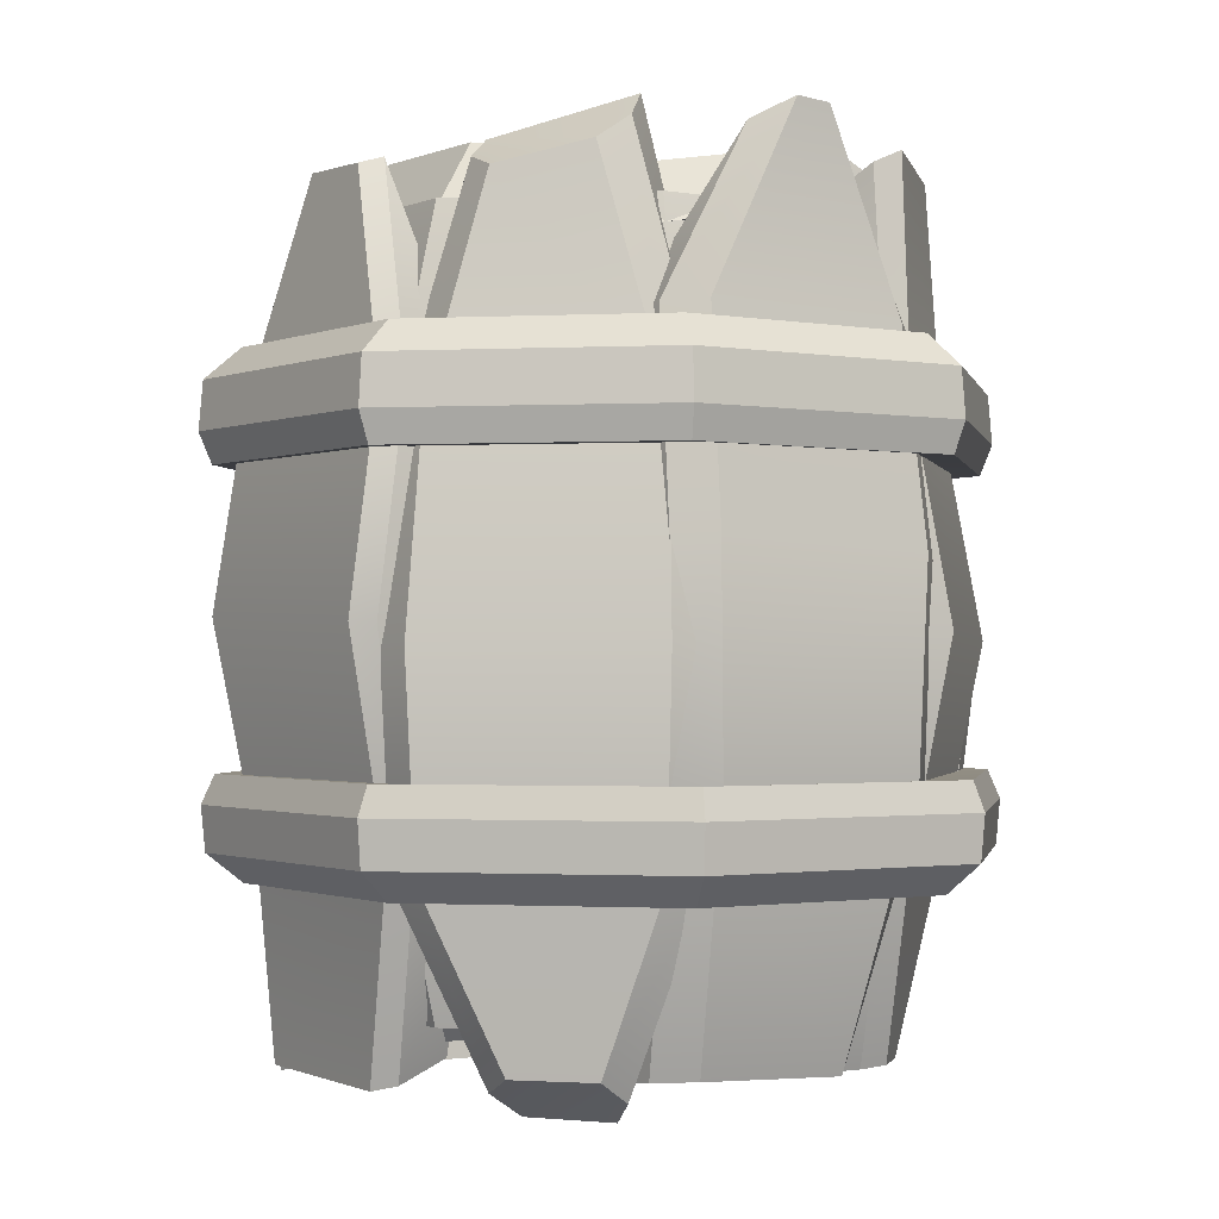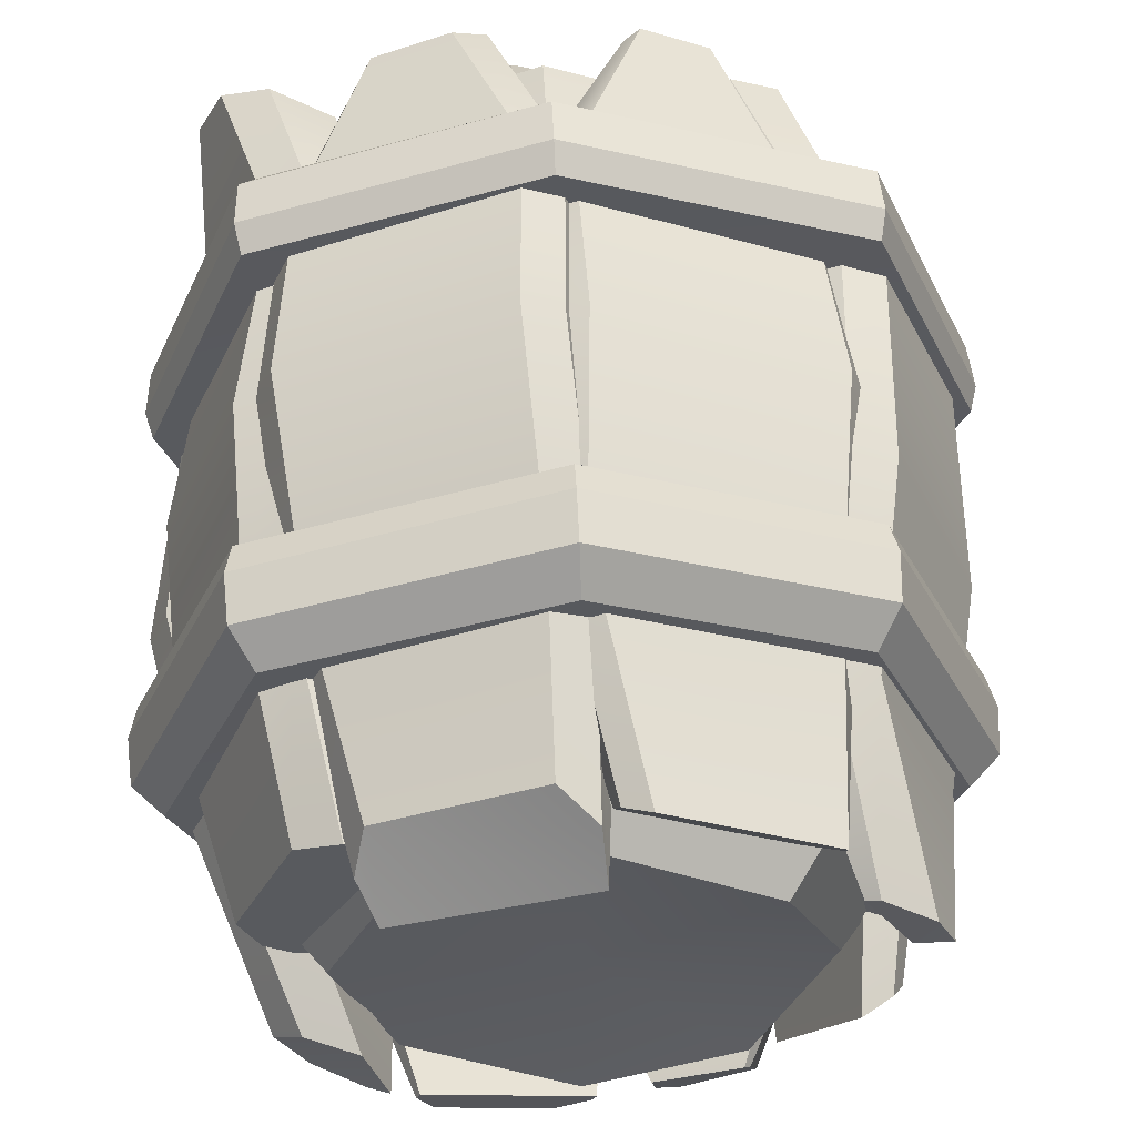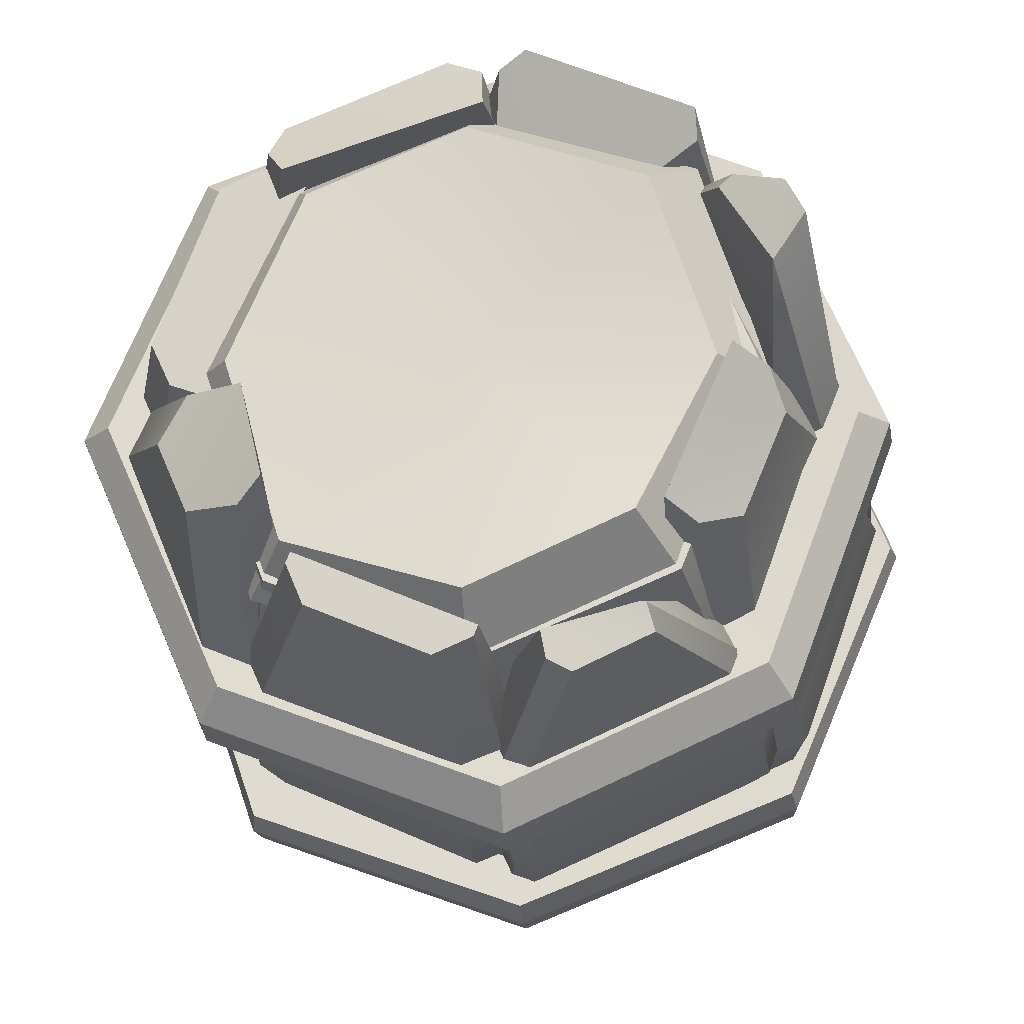
<metadata>
{"format":"obj","ext":"obj","renderer":"f3d","projection":"perspective","resolution":1024,"background":"white","views":[{"elev":-1.3,"azim":-100.9,"up":"+Y"},{"elev":58.2,"azim":177.3,"up":"+Z"},{"elev":-20.3,"azim":-175.1,"up":"+Z"}]}
</metadata>
<code>
g default
v 0.4528 1.216 0.4762
v -0.04504 1.224 0.6367
v 0.365 -1.163 0.5546
v 0.1298 -1.157 0.6099
v -0.06373 -0.01911 0.8806
v 0.6593 -0.02602 0.5854
v -0.09049 -0.5831 0.7812
v 0.5995 -0.5897 0.4994
v -0.09898 0.5514 0.7574
v 0.5911 0.5448 0.4757
v 0.06136 1.068 0.8387
v -0.03422 1.138 0.7689
v 0.05608 0.5281 0.9272
v -0.04843 0.5372 0.8832
v 0.5026 1.134 0.5639
v 0.4741 1.064 0.6702
v 0.6417 0.5306 0.6017
v 0.5986 0.5229 0.7056
v -0.01293 -0.04436 1.006
v 0.08968 -0.04235 1.051
v 0.06565 -0.5895 0.9702
v -0.03586 -0.5981 0.924
v 0.6671 -0.04787 0.8152
v 0.7098 -0.0402 0.7112
v 0.6547 -0.6049 0.6437
v 0.6122 -0.5979 0.7465
v 0.223 -1.044 0.8256
v 0.1353 -1.086 0.7648
v 0.4288 -1.049 0.7365
v 0.4379 -1.107 0.6278
v -0.05923 1.017 0.6103
v -0.3805 1.027 0.4601
v -0.2114 -1.161 0.6399
v -0.4134 -1.149 0.5078
v -0.6409 -0.01378 0.5142
v 0.07114 -0.03467 0.8344
v -0.588 -0.5738 0.4035
v 0.09156 -0.5938 0.7091
v -0.5751 0.5606 0.4271
v 0.1045 0.5407 0.7327
v -0.5661 1.152 0.6367
v -0.5701 1.119 0.562
v -0.6152 0.5288 0.6445
v -0.6419 0.538 0.5725
v -0.07508 1.105 0.7898
v -0.1446 1.139 0.8262
v 0.03711 0.5179 0.8792
v -0.03442 0.5117 0.9057
v -0.7077 -0.044 0.6596
v -0.6816 -0.04558 0.7314
v -0.6395 -0.5963 0.6351
v -0.6646 -0.5976 0.5631
v -0.06742 -0.0636 1.008
v 0.004155 -0.05734 0.9801
v 0.01448 -0.6177 0.8696
v -0.05646 -0.6154 0.8969
v -0.4322 -1.134 0.6309
v -0.452 -1.14 0.558
v -0.2523 -1.141 0.7072
v 0.5737 -1.229 -0.4345
v 0.7344 -1.226 0.06335
v 0.4699 1.265 -0.3465
v 0.5254 1.264 -0.1113
v 0.8827 0.09112 0.08208
v 0.5878 0.07622 -0.6409
v 0.7403 0.6751 0.1089
v 0.4588 0.6609 -0.5811
v 0.8034 -0.5136 0.1173
v 0.5219 -0.5278 -0.5727
v 0.9171 -1.05 -0.06039
v 0.8402 -1.142 0.05418
v 0.9652 -0.4794 -0.05247
v 0.9135 -0.4935 0.0726
v 0.641 -1.154 -0.4756
v 0.7617 -1.057 -0.4415
v 0.6323 -0.5077 -0.6176
v 0.7557 -0.4899 -0.5659
v 0.9918 0.1238 0.03708
v 1.045 0.1254 -0.0859
v 0.923 0.6912 -0.06189
v 0.8673 0.6971 0.05985
v 0.8215 0.1141 -0.6343
v 0.6979 0.09626 -0.6857
v 0.5875 0.6832 -0.6308
v 0.7109 0.6842 -0.5797
v 0.7425 1.159 -0.2207
v 0.6654 1.208 -0.1162
v 0.6672 1.158 -0.3943
v 0.5319 1.222 -0.4048
v -0.6404 1.253 -0.04008
v -0.4706 1.158 -0.3924
v -0.6618 -1.223 -0.1016
v -0.5454 -1.219 -0.3134
v -0.5872 -0.06674 -0.6336
v -0.8515 -0.06971 0.1012
v -0.5102 -0.6391 -0.5894
v -0.7625 -0.642 0.112
v -0.4571 0.5059 -0.5751
v -0.7094 0.503 0.1263
v -0.6557 1.066 -0.4124
v -0.5492 1.102 -0.4408
v -0.6873 0.4888 -0.5742
v -0.5859 0.4953 -0.6221
v -0.7256 1.186 -0.07945
v -0.7628 1.12 -0.1734
v -0.8385 0.4924 0.07913
v -0.8857 0.4866 -0.02263
v -0.7153 -0.08822 -0.6801
v -0.817 -0.08377 -0.6337
v -0.7553 -0.639 -0.5997
v -0.6533 -0.65 -0.6444
v -1.028 -0.08614 -0.04677
v -0.9793 -0.08024 0.05458
v -0.907 -0.6529 0.05647
v -0.9548 -0.6444 -0.04384
v -0.765 -1.099 -0.3881
v -0.6623 -1.144 -0.4127
v -0.8366 -1.103 -0.1754
v -0.7634 -1.164 -0.09622
v 0.5463 0.927 -0.5435
v 0.005393 0.9945 -0.7366
v -0.4974 0.9945 -0.513
v -0.7372 0.927 -0.004717
v -0.5679 1.021 0.5326
v -0.02117 0.9517 0.7555
v 0.5028 0.9383 0.5541
v 0.7314 0.9383 0.01605
v -0.005709 0.9281 -0.005427
v 0.4517 1.096 -0.4512
v 0.005394 1.163 -0.6061
v -0.005709 1.097 -0.005427
v -0.4028 1.163 -0.4208
v -0.6034 1.096 -0.004717
v -0.4485 1.177 0.4404
v 0.004428 1.119 0.625
v 0.4081 1.107 0.4619
v 0.5976 1.107 0.01605
v -0.5286 -0.8762 -0.5447
v 0.04209 -0.9648 -0.8119
v 0.5717 -0.9648 -0.5266
v 0.7165 -1.03 0.03947
v 0.5252 -0.9707 0.5693
v 0.09943 -0.9734 0.7275
v -0.5476 -0.9674 0.5118
v -0.832 -0.895 0.05466
v 0.03138 -0.8773 0.03166
v -0.4326 -1.045 -0.4459
v 0.04209 -1.133 -0.6721
v 0.03138 -1.046 0.03166
v 0.4757 -1.133 -0.4278
v 0.5807 -1.045 0.03947
v 0.4042 -1.126 0.4705
v 0.07346 -1.14 0.5877
v -0.4516 -1.136 0.4129
v -0.6962 -1.064 0.05466
v -0.3373 -1.1 -0.469
v -0.01186 -1.091 -0.6101
v -0.4073 1.12 -0.6359
v -0.1742 1.123 -0.6996
v 0.04902 -0.02633 -0.8568
v -0.6626 -0.04868 -0.5359
v 0.05846 0.5494 -0.7524
v -0.6207 0.5281 -0.4462
v 0.1097 -0.6074 -0.741
v -0.5695 -0.6288 -0.4348
v -0.005892 -1.15 -0.8671
v 0.04538 -1.133 -0.8242
v -0.02329 -0.5879 -0.9179
v 0.04159 -0.5913 -0.8929
v -0.4588 -1.15 -0.603
v -0.4419 -1.164 -0.6705
v -0.638 -0.6125 -0.5876
v -0.6136 -0.6064 -0.6517
v -0.01961 -0.003501 -1.009
v -0.08349 -0.006773 -1.034
v -0.07698 0.5602 -0.9468
v -0.0137 0.5661 -0.9209
v -0.7071 -0.02636 -0.7527
v -0.7309 -0.03251 -0.688
v -0.6933 0.5448 -0.6155
v -0.6692 0.5434 -0.6795
v -0.2469 1.1 -0.7977
v -0.1866 1.11 -0.7676
v -0.4424 1.096 -0.7045
v -0.4228 1.117 -0.6371
v -0.03296 1.155 -0.6951
v 0.4056 1.201 -0.5181
v 0.2455 -1.162 -0.7112
v 0.5503 -1.13 -0.581
v 0.6563 0.03625 -0.4827
v -0.05739 -0.0395 -0.7906
v 0.6617 -0.5312 -0.4007
v -0.01948 -0.6035 -0.6945
v 0.5708 0.6048 -0.4869
v -0.1104 0.5325 -0.7807
v 0.3754 1.186 -0.6447
v 0.4164 1.199 -0.5455
v 0.5886 0.586 -0.7151
v 0.6275 0.5974 -0.6151
v -0.02259 1.153 -0.7215
v 0.07597 1.155 -0.7655
v -0.05344 0.5251 -0.9094
v 0.04691 0.5285 -0.9488
v 0.7131 0.02891 -0.6109
v 0.6743 0.01751 -0.7109
v 0.6783 -0.5501 -0.6295
v 0.7179 -0.5384 -0.5276
v 0.09977 -0.04346 -0.9587
v -0.000517 -0.04684 -0.919
v 0.0372 -0.6108 -0.8225
v 0.1374 -0.6075 -0.8628
v 0.5745 -1.177 -0.7301
v 0.5958 -1.142 -0.6172
v 0.3002 -1.207 -0.8275
v 0.2268 -1.175 -0.745
v 0.6335 1.033 -0.0539
v 0.4095 1.066 0.5208
v 0.6562 -1.112 0.2525
v 0.5346 -1.096 0.4607
v 0.5375 -0.04218 0.6533
v 0.8207 -0.08342 -0.07335
v 0.4361 -0.6059 0.6266
v 0.7064 -0.6452 -0.06688
v 0.512 0.5288 0.641
v 0.7823 0.4895 -0.05248
v 0.6409 1.038 0.5211
v 0.5251 1.053 0.5672
v 0.744 0.501 0.6396
v 0.6301 0.5151 0.6885
v 0.7506 1.02 -0.006885
v 0.8027 1.015 0.1059
v 0.9036 0.4536 -0.005134
v 0.9512 0.4708 0.1079
v 0.6562 -0.06076 0.7011
v 0.7693 -0.07002 0.6525
v 0.6829 -0.634 0.6304
v 0.565 -0.6199 0.6809
v 0.9895 -0.1021 0.08755
v 0.9407 -0.09734 -0.02518
v 0.8366 -0.6594 -0.01207
v 0.8874 -0.6637 0.1059
v 0.827 -1.15 0.4995
v 0.6985 -1.126 0.5463
v 0.8976 -1.162 0.3524
v 0.8216 -1.145 0.2381
v 0.5037 -1.005 -0.5199
v 0 -1.005 -0.7353
v -0.5037 -1.005 -0.5199
v -0.7124 -1.005 0
v -0.5037 -1.005 0.5199
v 0 -1.005 0.7353
v 0.5037 -1.005 0.5199
v 0.7124 -1.005 0
v 0.5037 1.005 -0.5199
v 0 1.005 -0.7353
v -0.5037 1.005 -0.5199
v -0.7124 1.005 0
v -0.5037 1.005 0.5199
v 0 1.005 0.7353
v 0.5037 1.005 0.5199
v 0.7124 1.005 0
v 0 -1.006 0
v 0 1.006 0
v 0.9007 0 -0
v 0.6369 0 0.6574
v -0 0 0.9297
v -0.6369 0 0.6574
v -0.9007 0 -0
v -0.6369 0 -0.6574
v -0 0 -0.9297
v 0.6369 0 -0.6574
v 0.8597 0.5228 0
v 0.6079 0.5228 0.6274
v 0 0.5228 0.8873
v -0.6079 0.5228 0.6274
v -0.8597 0.5228 0
v -0.6079 0.5228 -0.6274
v 0 0.5228 -0.8873
v 0.6079 0.5228 -0.6274
v 0.8597 -0.5228 0
v 0.6079 -0.5228 0.6274
v 0 -0.5228 0.8873
v -0.6079 -0.5228 0.6274
v -0.8597 -0.5228 0
v -0.6079 -0.5228 -0.6274
v 0 -0.5228 -0.8873
v 0.6079 -0.5228 -0.6274
v -0.6676 -1.127 -0.09839
v -0.424 -1.154 0.4513
v -0.7444 1.179 0.2001
v -0.6188 1.165 0.4061
v -0.5491 0.114 0.6314
v -0.8461 0.1474 -0.0901
v -0.4526 0.6782 0.5985
v -0.7361 0.7101 -0.0901
v -0.5803 -0.4575 0.5985
v -0.8637 -0.4257 -0.0901
v -0.6141 -1.133 0.4652
v -0.491 -1.147 0.4949
v -0.812 -0.4315 0.6025
v -0.7002 -0.4441 0.6491
v -0.7517 -1.118 -0.04382
v -0.7885 -1.113 0.07179
v -0.9837 -0.4122 -0.03946
v -1.03 -0.407 0.07246
v -0.6695 0.1275 0.6822
v -0.7804 0.14 0.6365
v -0.6853 0.7044 0.6001
v -0.571 0.6915 0.6485
v -1.013 0.1661 0.07232
v -0.9669 0.161 -0.03913
v -0.855 0.7235 -0.03988
v -0.9021 0.7287 0.07348
v -0.7789 1.219 0.3947
v -0.6522 1.179 0.4331
v -0.8255 1.226 0.3022
v 0.7196 0.3817 -0.7396
v -0.04271 0.3817 -1.033
v -0.7578 0.3817 -0.7117
v -1.028 0.3817 -0
v -0.7243 0.3817 0.7204
v -0.01176 0.3817 1.018
v 0.7578 0.3817 0.7413
v 1.056 0.3817 0.02241
v -0.03135 0.4234 0.01803
v 0.6686 0.6835 -0.6871
v -0.04271 0.6835 -0.9589
v -0.03135 0.6439 0.01803
v -0.7069 0.6835 -0.6591
v -0.9562 0.6835 -0
v -0.6734 0.6835 0.6678
v -0.01176 0.6835 0.9442
v 0.7068 0.6835 0.6888
v 0.9842 0.6835 0.02241
v 0.7349 0.4664 -0.7644
v -0.04271 0.4664 -1.068
v -0.04271 0.5988 -1.057
v 0.7271 0.5988 -0.7563
v -0.7731 0.4664 -0.7365
v -0.7653 0.5988 -0.7284
v -1.05 0.4664 -0
v -1.039 0.5988 -0
v -0.7396 0.4664 0.7452
v -0.7318 0.5988 0.7371
v -0.01176 0.4664 1.054
v -0.01176 0.5988 1.042
v 0.7731 0.4664 0.7661
v 0.7653 0.5988 0.758
v 1.078 0.4664 0.02241
v 1.067 0.5988 0.02241
v 0.7654 -0.4061 -0.7467
v -0.00105 -0.4061 -1.022
v -0.7729 -0.4061 -0.7138
v -1.085 -0.4061 0.01277
v -0.7868 -0.4061 0.7458
v -0.00573 -0.4061 1.04
v 0.7417 -0.4061 0.7849
v 1.037 -0.4061 0.03421
v -0.107 -0.4447 0.1348
v 0.7145 -0.686 -0.6941
v -0.00105 -0.686 -0.9477
v -0.107 -0.6492 0.1348
v -0.722 -0.686 -0.6612
v -1.013 -0.686 0.01277
v -0.7359 -0.686 0.6933
v -0.00573 -0.686 0.9653
v 0.6908 -0.686 0.7323
v 0.9654 -0.686 0.03421
v 0.7807 -0.4846 -0.7715
v -0.00105 -0.4846 -1.057
v -0.00105 -0.6074 -1.046
v 0.7729 -0.6074 -0.7633
v -0.7882 -0.4846 -0.7386
v -0.7805 -0.6074 -0.7305
v -1.107 -0.4846 0.01277
v -1.096 -0.6074 0.01277
v -0.8021 -0.4846 0.7706
v -0.7943 -0.6074 0.7625
v -0.00573 -0.4846 1.075
v -0.00573 -0.6074 1.063
v 0.757 -0.4846 0.8097
v 0.7492 -0.6074 0.8015
v 1.059 -0.4846 0.03421
v 1.048 -0.6074 0.03421
g pCylinder18
f 1 10 9 2
f 6 8 7 5
f 8 3 4 7
f 10 6 5 9
f 1 2 16 15
f 4 3 30 29
f 11 12 14 13
f 13 14 19 20
f 15 16 18 17
f 17 18 23 24
f 20 19 22 21
f 21 22 28 27
f 24 23 26 25
f 25 26 29 30
f 18 16 11 13
f 23 20 21 26
f 26 21 27 29
f 18 13 20 23
f 2 9 14 12
f 10 1 15 17
f 5 7 22 19
f 8 6 24 25
f 7 4 28 22
f 3 8 25 30
f 9 5 19 14
f 6 10 17 24
f 16 2 12 11
f 4 29 27 28
f 31 40 39 32
f 36 38 37 35
f 38 33 34 37
f 40 36 35 39
f 46 32 42 41
f 34 59 57 58
f 41 42 44 43
f 43 44 49 50
f 45 46 48 47
f 47 48 53 54
f 50 49 52 51
f 51 52 58 57
f 54 53 56 55
f 55 56 59 33
f 48 46 41 43
f 53 50 51 56
f 56 51 57 59
f 48 43 50 53
f 32 39 44 42
f 40 31 45 47
f 35 37 52 49
f 38 36 54 55
f 37 34 58 52
f 33 38 55
f 39 35 49 44
f 36 40 47 54
f 31 32 46 45
f 34 33 59
f 60 61 68 69
f 65 64 66 67
f 67 66 63 62
f 69 68 64 65
f 60 74 75 70
f 63 88 89 62
f 70 72 73 71
f 72 79 78 73
f 74 76 77 75
f 76 83 82 77
f 79 80 81 78
f 80 86 87 81
f 83 84 85 82
f 84 89 88 85
f 77 72 70 75
f 82 85 80 79
f 85 88 86 80
f 77 82 79 72
f 61 71 73 68
f 69 76 74 60
f 64 78 81 66
f 67 84 83 65
f 66 81 87 63
f 62 89 84 67
f 68 73 78 64
f 65 83 76 69
f 63 87 86 88
f 60 70 71 61
f 90 99 98 91
f 95 97 96 94
f 97 92 93 96
f 99 95 94 98
f 105 91 101 100
f 93 92 119 118
f 100 101 103 102
f 102 103 108 109
f 104 105 107 106
f 106 107 112 113
f 109 108 111 110
f 110 111 117 116
f 113 112 115 114
f 114 115 118 119
f 107 105 100 102
f 112 109 110 115
f 115 110 116 118
f 107 102 109 112
f 91 98 103 101
f 99 90 104 106
f 94 96 111 108
f 97 95 113 114
f 96 93 117 111
f 92 97 114 119
f 98 94 108 103
f 95 99 106 113
f 90 91 105 104
f 93 118 116 117
f 129 130 131
f 130 132 131
f 132 133 131
f 133 134 131
f 134 135 131
f 135 136 131
f 136 137 131
f 137 129 131
f 120 128 121
f 121 128 122
f 122 128 123
f 123 128 124
f 124 128 125
f 125 128 126
f 126 128 127
f 127 128 120
f 120 121 130 129
f 121 122 132 130
f 122 123 133 132
f 123 124 134 133
f 124 125 135 134
f 125 126 136 135
f 126 127 137 136
f 127 120 129 137
f 147 148 149
f 148 150 149
f 150 151 149
f 151 152 149
f 152 153 149
f 153 154 149
f 154 155 149
f 155 147 149
f 138 146 139
f 139 146 140
f 140 146 141
f 141 146 142
f 142 146 143
f 143 146 144
f 144 146 145
f 145 146 138
f 138 139 148 147
f 139 140 150 148
f 140 141 151 150
f 141 142 152 151
f 142 143 153 152
f 143 144 154 153
f 144 145 155 154
f 145 138 147 155
f 156 157 164 165
f 161 160 162 163
f 163 162 159 158
f 165 164 160 161
f 171 166 167 157
f 159 184 185 158
f 166 168 169 167
f 168 175 174 169
f 170 172 173 171
f 172 179 178 173
f 175 176 177 174
f 176 182 183 177
f 179 180 181 178
f 180 185 184 181
f 173 168 166 171
f 178 181 176 175
f 181 184 182 176
f 173 178 175 168
f 157 167 169 164
f 165 172 170 156
f 160 174 177 162
f 163 180 179 161
f 162 177 183 159
f 158 185 180 163
f 164 169 174 160
f 161 179 172 165
f 159 183 182 184
f 156 170 171 157
f 186 195 194 187
f 191 193 192 190
f 193 188 189 192
f 195 191 190 194
f 186 187 197 196
f 189 188 212 213
f 196 197 199 198
f 198 199 204 205
f 200 201 203 202
f 202 203 208 209
f 205 204 207 206
f 206 207 213 212
f 209 208 211 210
f 210 211 214 215
f 203 201 196 198
f 208 205 206 211
f 211 206 212 214
f 203 198 205 208
f 187 194 199 197
f 195 186 200 202
f 190 192 207 204
f 193 191 209 210
f 192 189 213 207
f 188 193 210 215
f 194 190 204 199
f 191 195 202 209
f 212 188 215 214
f 186 196 201 200
f 216 225 224 217
f 221 223 222 220
f 223 218 219 222
f 225 221 220 224
f 216 217 231 230
f 219 218 245 244
f 226 227 229 228
f 228 229 234 235
f 230 231 233 232
f 232 233 238 239
f 235 234 237 236
f 236 237 243 242
f 239 238 241 240
f 240 241 244 245
f 233 231 226 228
f 238 235 236 241
f 241 236 242 244
f 233 228 235 238
f 217 224 229 227
f 225 216 230 232
f 220 222 237 234
f 223 221 239 240
f 222 219 243 237
f 218 223 240 245
f 224 220 234 229
f 221 225 232 239
f 219 244 242 243
f 231 217 227 226
f 246 247 286 287
f 247 248 285 286
f 248 249 284 285
f 249 250 283 284
f 250 251 282 283
f 251 252 281 282
f 252 253 280 281
f 253 246 287 280
f 247 246 262
f 248 247 262
f 249 248 262
f 250 249 262
f 251 250 262
f 252 251 262
f 253 252 262
f 246 253 262
f 254 255 263
f 255 256 263
f 256 257 263
f 257 258 263
f 258 259 263
f 259 260 263
f 260 261 263
f 261 254 263
f 265 264 272 273
f 266 265 273 274
f 267 266 274 275
f 268 267 275 276
f 269 268 276 277
f 270 269 277 278
f 271 270 278 279
f 264 271 279 272
f 273 272 261 260
f 274 273 260 259
f 275 274 259 258
f 276 275 258 257
f 277 276 257 256
f 278 277 256 255
f 279 278 255 254
f 272 279 254 261
f 281 280 264 265
f 282 281 265 266
f 283 282 266 267
f 284 283 267 268
f 285 284 268 269
f 286 285 269 270
f 287 286 270 271
f 280 287 271 264
f 288 297 296 289
f 293 295 294 292
f 295 290 291 294
f 297 293 292 296
f 288 289 299 298
f 314 290 316
f 298 299 301 300
f 300 301 306 307
f 302 303 305 304
f 304 305 310 311
f 307 306 309 308
f 308 309 315 314
f 311 310 313 312
f 312 313 316 290
f 305 303 298 300
f 310 307 308 313
f 313 308 314 316
f 305 300 307 310
f 289 296 301 299
f 297 288 302 304
f 292 294 309 306
f 295 293 311 312
f 294 291 315 309
f 290 295 312
f 296 292 306 301
f 293 297 304 311
f 291 290 314 315
f 288 298 303 302
f 326 327 328
f 327 329 328
f 329 330 328
f 330 331 328
f 331 332 328
f 332 333 328
f 333 334 328
f 334 326 328
f 317 325 318
f 318 325 319
f 319 325 320
f 320 325 321
f 321 325 322
f 322 325 323
f 323 325 324
f 324 325 317
f 335 336 337 338
f 336 339 340 337
f 339 341 342 340
f 341 343 344 342
f 343 345 346 344
f 345 347 348 346
f 347 349 350 348
f 349 335 338 350
f 317 318 336 335
f 327 326 338 337
f 318 319 339 336
f 329 327 337 340
f 319 320 341 339
f 330 329 340 342
f 320 321 343 341
f 331 330 342 344
f 321 322 345 343
f 332 331 344 346
f 322 323 347 345
f 333 332 346 348
f 323 324 349 347
f 334 333 348 350
f 324 317 335 349
f 326 334 350 338
f 360 362 361
f 361 362 363
f 363 362 364
f 364 362 365
f 365 362 366
f 366 362 367
f 367 362 368
f 368 362 360
f 351 352 359
f 352 353 359
f 353 354 359
f 354 355 359
f 355 356 359
f 356 357 359
f 357 358 359
f 358 351 359
f 369 372 371 370
f 370 371 374 373
f 373 374 376 375
f 375 376 378 377
f 377 378 380 379
f 379 380 382 381
f 381 382 384 383
f 383 384 372 369
f 351 369 370 352
f 361 371 372 360
f 352 370 373 353
f 363 374 371 361
f 353 373 375 354
f 364 376 374 363
f 354 375 377 355
f 365 378 376 364
f 355 377 379 356
f 366 380 378 365
f 356 379 381 357
f 367 382 380 366
f 357 381 383 358
f 368 384 382 367
f 358 383 369 351
f 360 372 384 368

</code>
